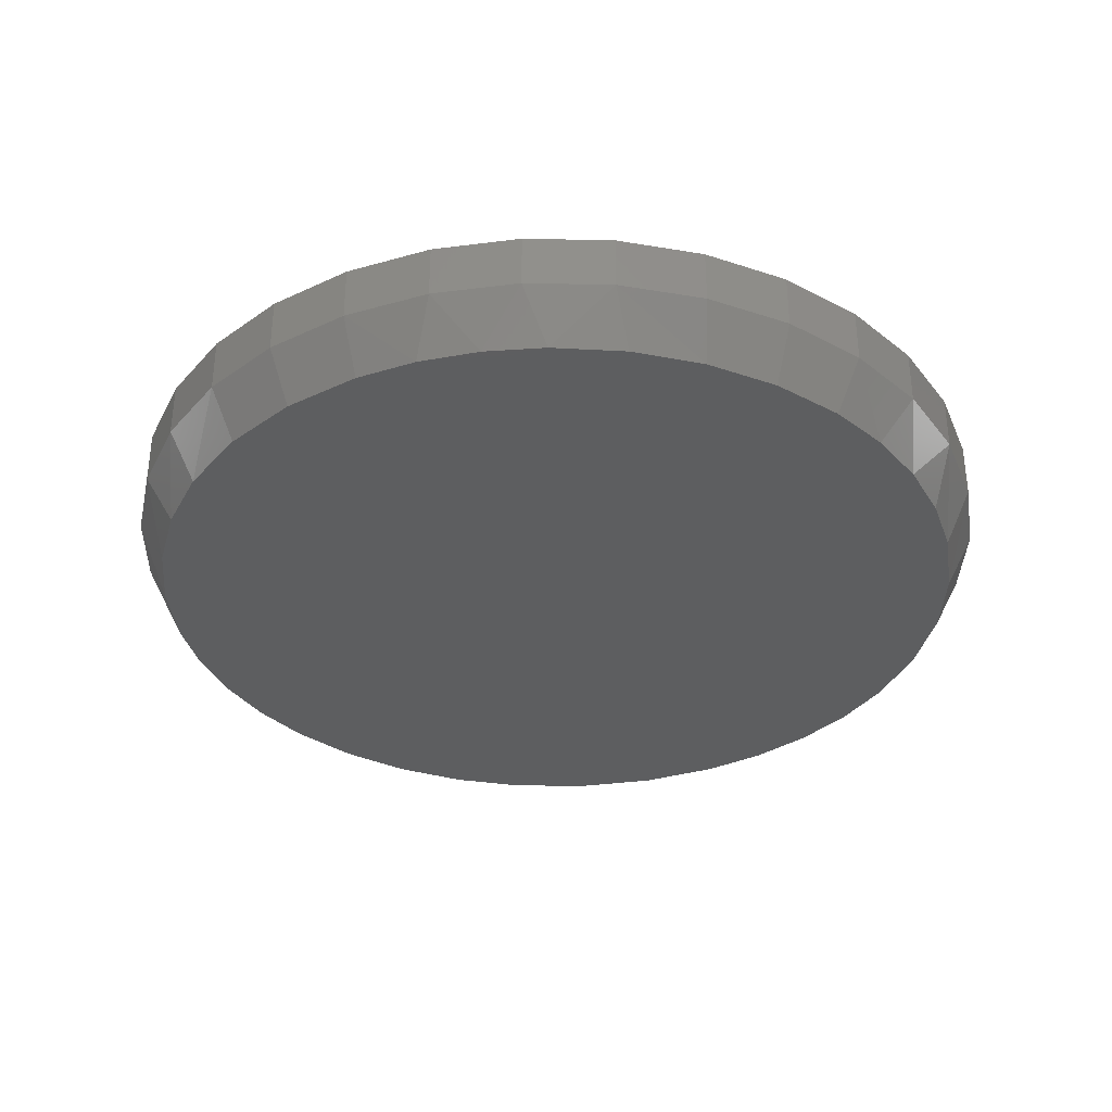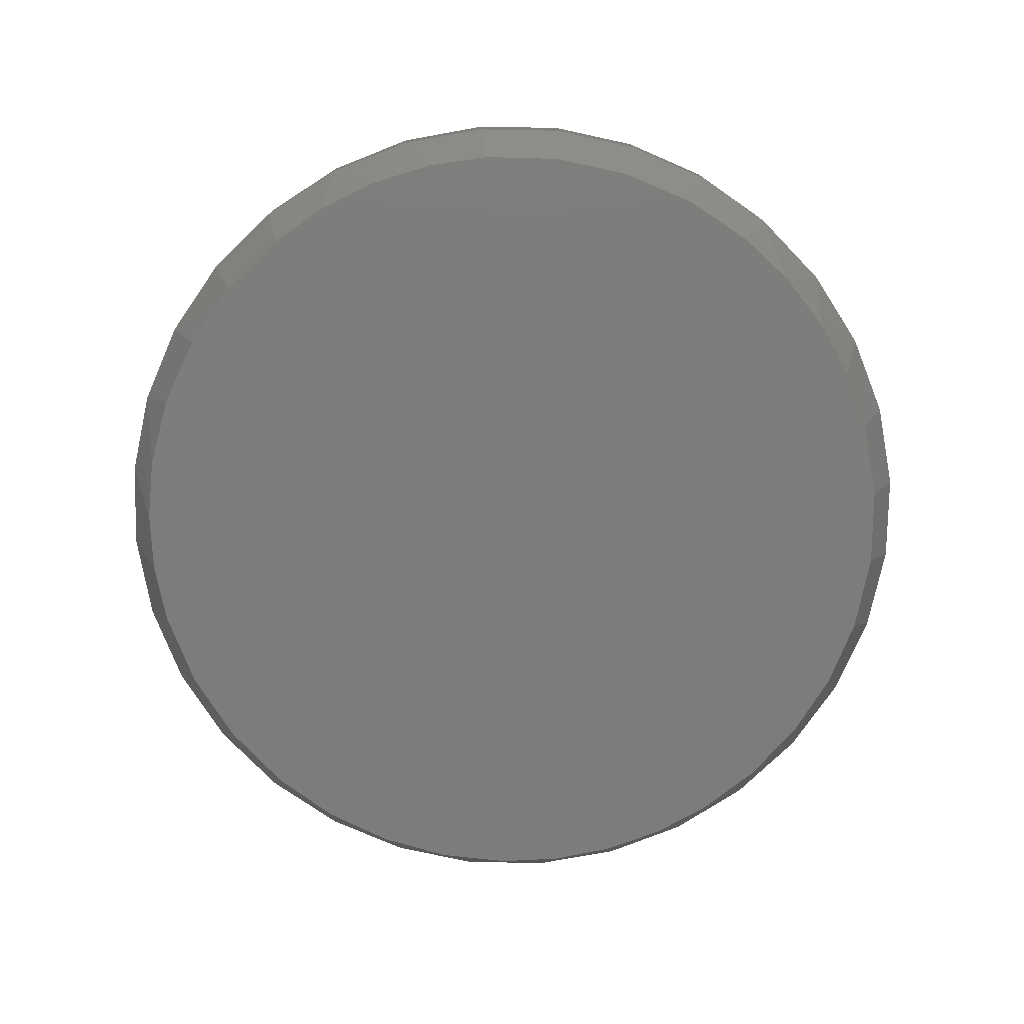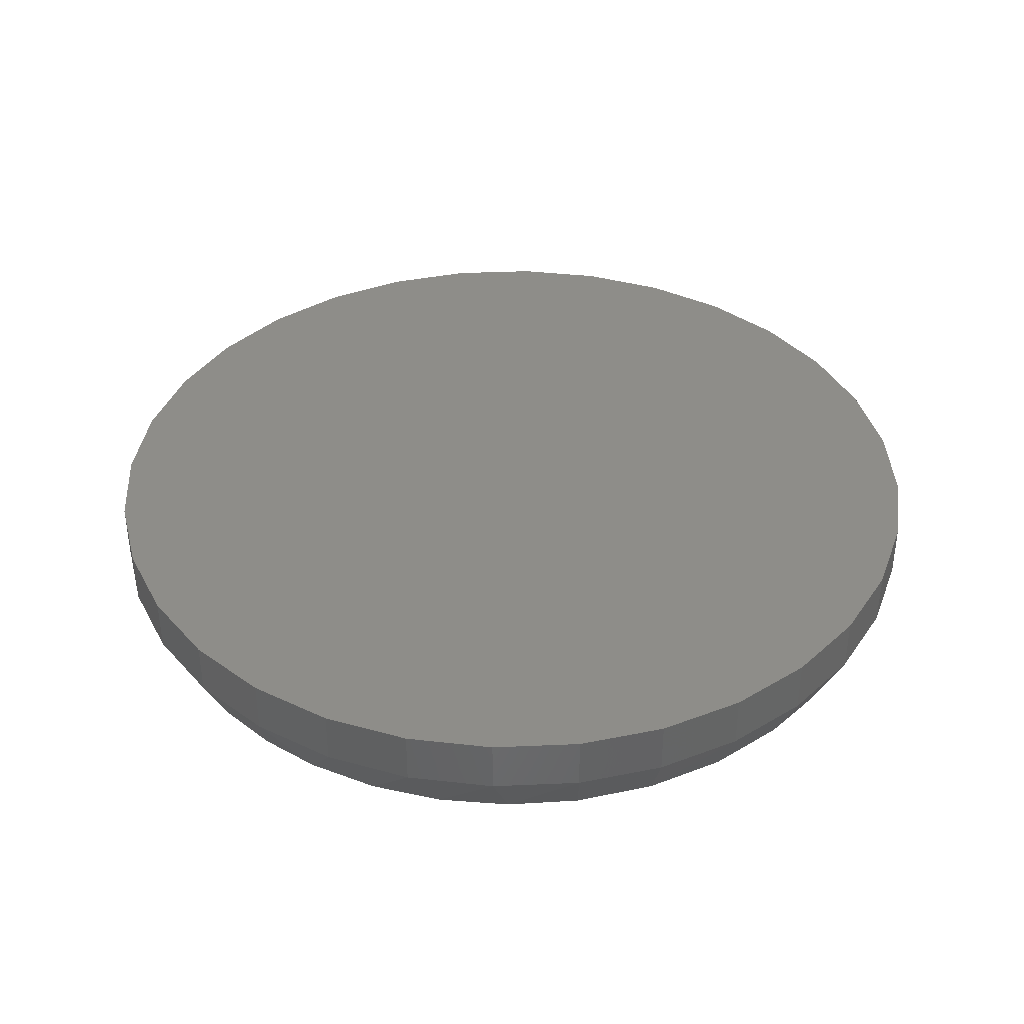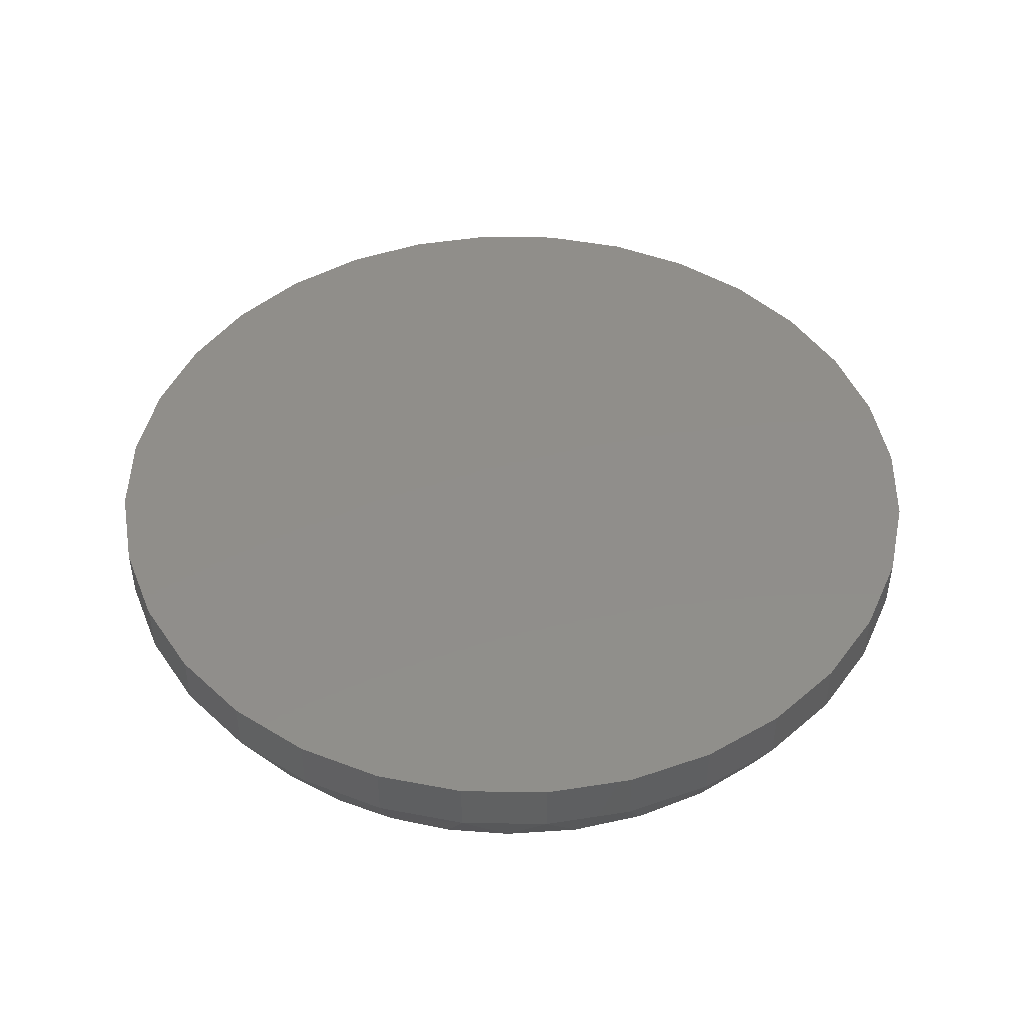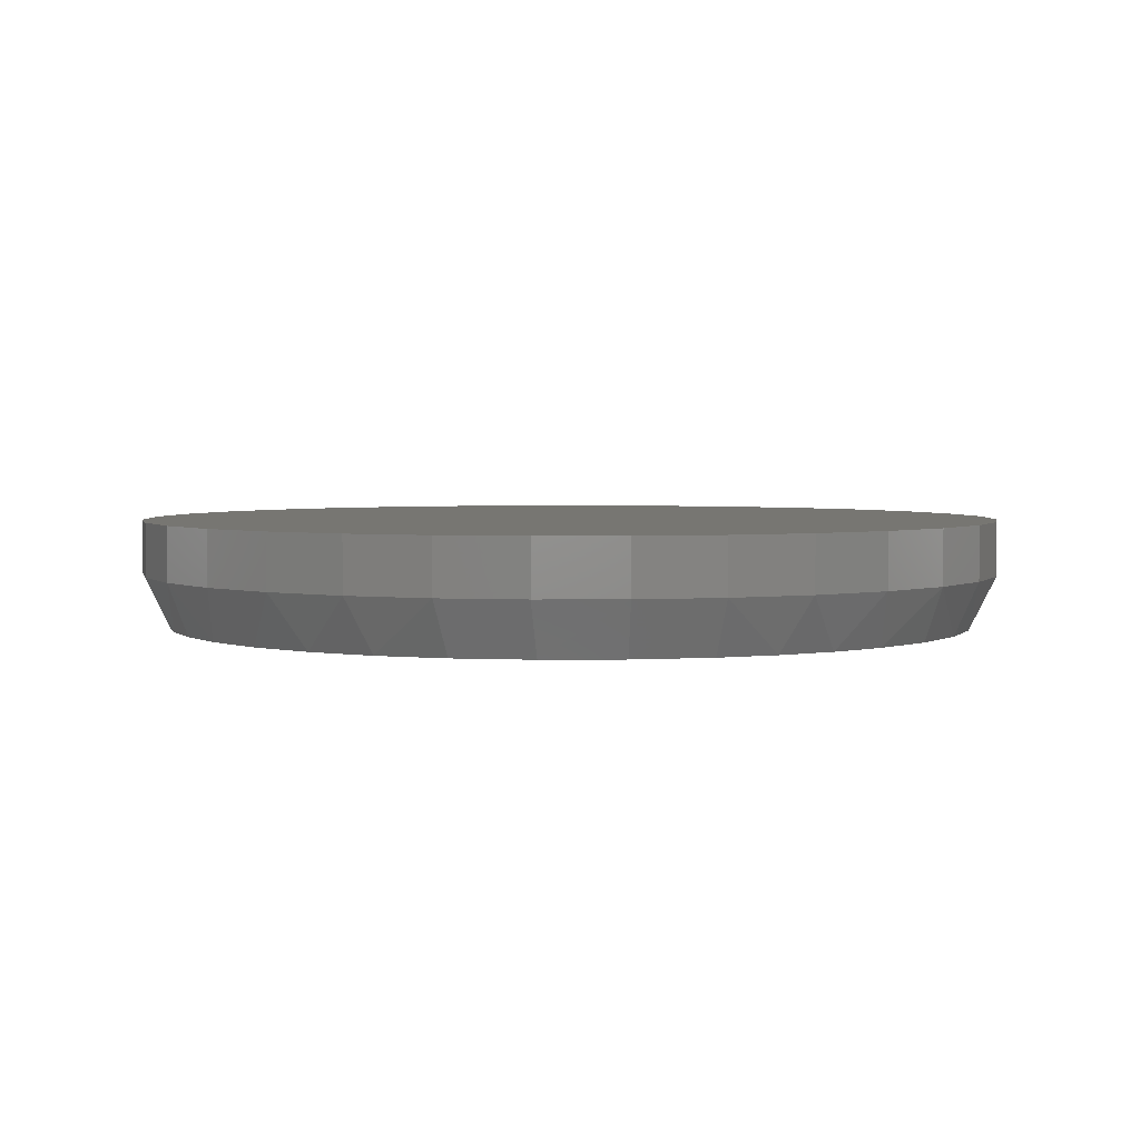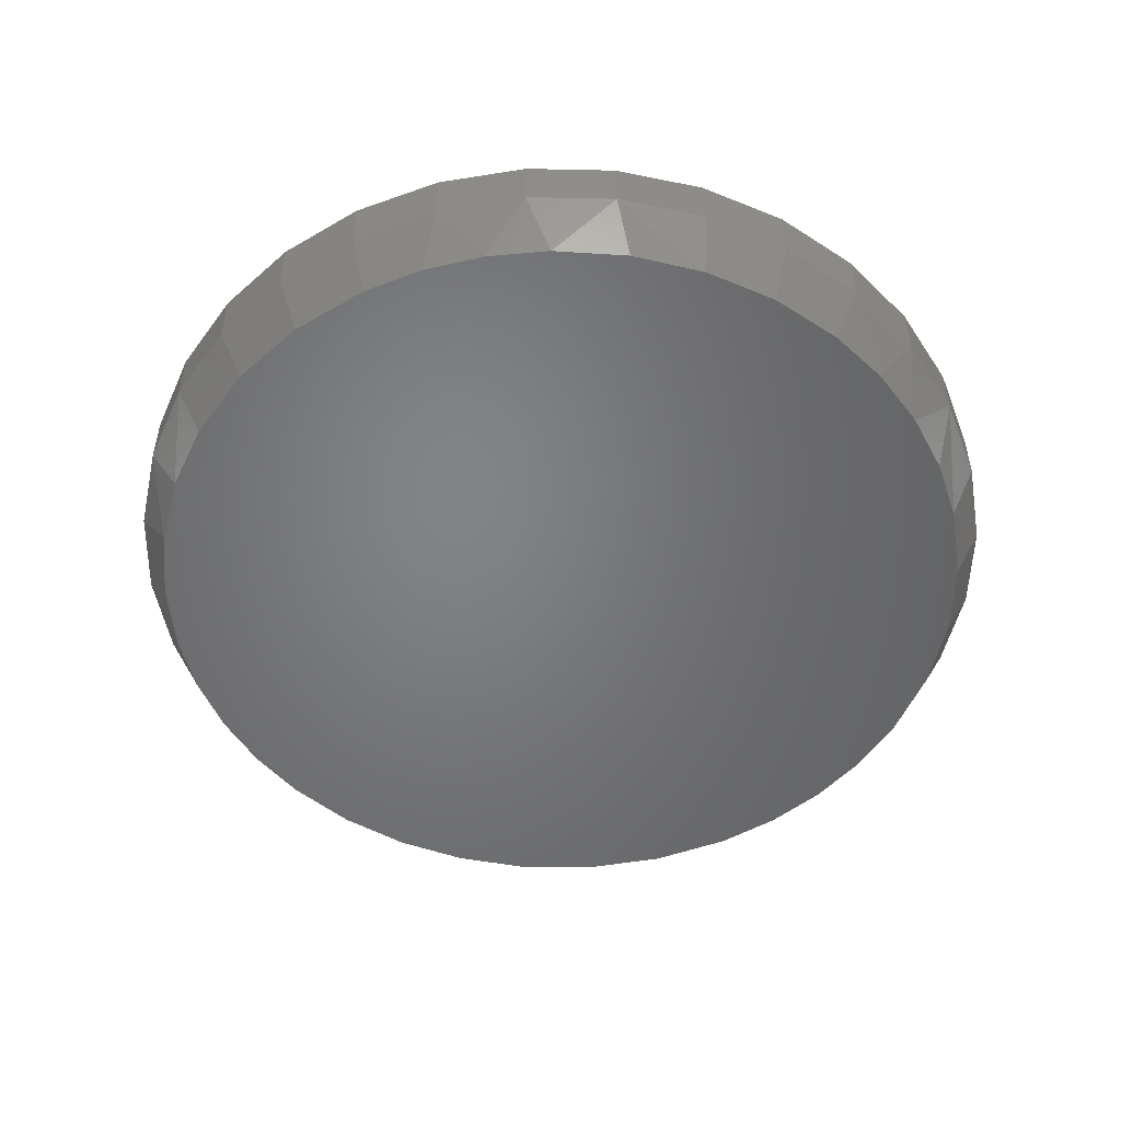
<metadata>
{"format":"stl","ext":"stl","renderer":"f3d","projection":"perspective","resolution":1024,"background":"white","views":[{"elev":-34.5,"azim":-63.4,"up":"+Y"},{"elev":-76.3,"azim":15.9,"up":"+Y"},{"elev":38.5,"azim":-132.5,"up":"+Y"},{"elev":46.4,"azim":-162.1,"up":"+Y"},{"elev":3.3,"azim":-108.1,"up":"+Y"},{"elev":-51.3,"azim":-63.2,"up":"+Y"}]}
</metadata>
<code>
# stl→obj: 101 verts, 198 faces
v 0.1571 -0.1875 0.6952
v 0.04837 -0.1875 0.7099
v -0.06134 -0.1875 0.7076
v -0.1694 -0.1875 0.6886
v 0.2825 -0.1875 0.6558
v -0.2732 -0.1875 0.6531
v 0.3986 -0.1875 0.5941
v -0.3853 -0.1875 0.5924
v 0.5012 -0.1875 0.512
v -0.4847 -0.1875 0.5128
v 0.5871 -0.1875 0.4124
v -0.5682 -0.1875 0.4167
v 0.6437 -0.1875 0.3183
v -0.6333 -0.1875 0.3072
v 0.6851 -0.1875 0.2165
v -0.6718 -0.1875 0.2086
v 0.7104 -0.1875 0.1096
v -0.6953 -0.1875 0.1055
v 0.7189 -0.1875 -2.01e-16
v -0.7031 -0.1875 2.145e-07
v 0.7058 -0.1875 -0.136
v -0.69 -0.1875 -0.136
v 0.6669 -0.1875 -0.2669
v -0.6511 -0.1875 -0.2669
v 0.6037 -0.1875 -0.388
v -0.5879 -0.1875 -0.388
v 0.5279 -0.1875 -0.4849
v -0.5121 -0.1875 -0.4849
v 0.4365 -0.1875 -0.5673
v -0.4208 -0.1875 -0.5673
v 0.3323 -0.1875 -0.6327
v -0.3165 -0.1875 -0.6327
v 0.2184 -0.1875 -0.6791
v -0.2026 -0.1875 -0.6791
v 0.1144 -0.1875 -0.703
v -0.09856 -0.1875 -0.703
v 0.007895 -0.1875 -0.711
v 0.7658 1.674e-16 -9.282e-17
v 0.7658 -0.09375 -2.784e-16
v 0.7512 1.658e-16 -0.1479
v 0.7512 -0.09375 -0.1479
v 0.7081 1.61e-16 -0.29
v 0.7081 -0.09375 -0.29
v 0.6381 1.532e-16 -0.4211
v 0.6381 -0.09375 -0.4211
v 0.5438 1.428e-16 -0.5359
v 0.5438 -0.09375 -0.5359
v 0.429 1.3e-16 -0.6302
v 0.429 -0.09375 -0.6302
v 0.2979 1.155e-16 -0.7002
v 0.2979 -0.09375 -0.7002
v 0.1558 9.968e-17 -0.7433
v 0.1558 -0.09375 -0.7433
v 0.007895 8.327e-17 -0.7579
v 0.007895 -0.09375 -0.7579
v -0.14 6.685e-17 -0.7433
v -0.14 -0.09375 -0.7433
v -0.2821 5.107e-17 -0.7002
v -0.2821 -0.09375 -0.7002
v -0.4132 3.652e-17 -0.6302
v -0.4132 -0.09375 -0.6302
v -0.528 2.377e-17 -0.5359
v -0.528 -0.09375 -0.5359
v -0.6223 1.33e-17 -0.4211
v -0.6223 -0.09375 -0.4211
v -0.6923 5.529e-18 -0.29
v -0.6923 -0.09375 -0.29
v -0.7354 7.403e-19 -0.1479
v -0.7354 -0.09375 -0.1479
v -0.75 -8.765e-19 9.281e-17
v -0.75 -0.09375 9.281e-17
v -0.7354 7.403e-19 0.1479
v -0.7354 -0.09375 0.1479
v -0.6923 5.529e-18 0.29
v -0.6923 -0.09375 0.29
v -0.6223 1.33e-17 0.4211
v -0.6223 -0.09375 0.4211
v -0.528 2.377e-17 0.5359
v -0.528 -0.09375 0.5359
v -0.4132 3.652e-17 0.6302
v -0.4132 -0.09375 0.6302
v -0.2821 5.107e-17 0.7002
v -0.2821 -0.09375 0.7002
v -0.14 6.685e-17 0.7433
v -0.14 -0.09375 0.7433
v 0.007895 8.327e-17 0.7579
v 0.007895 -0.09375 0.7579
v 0.1558 9.968e-17 0.7433
v 0.1558 -0.09375 0.7433
v 0.2979 1.155e-16 0.7002
v 0.2979 -0.09375 0.7002
v 0.429 1.3e-16 0.6302
v 0.429 -0.09375 0.6302
v 0.5438 1.428e-16 0.5359
v 0.5438 -0.09375 0.5359
v 0.6381 1.532e-16 0.4211
v 0.6381 -0.09375 0.4211
v 0.7081 1.61e-16 0.29
v 0.7081 -0.09375 0.29
v 0.7512 1.658e-16 0.1479
v 0.7512 -0.09375 0.1479
f 1 2 3
f 3 4 1
f 1 4 5
f 5 4 6
f 5 6 7
f 7 6 8
f 7 8 9
f 9 8 10
f 9 10 11
f 11 10 12
f 11 12 13
f 13 12 14
f 13 14 15
f 15 14 16
f 15 16 17
f 17 16 18
f 17 18 19
f 19 18 20
f 19 20 21
f 21 20 22
f 21 22 23
f 23 22 24
f 23 24 25
f 25 24 26
f 25 26 27
f 27 26 28
f 27 28 29
f 29 28 30
f 29 30 31
f 31 30 32
f 31 32 33
f 33 32 34
f 33 34 35
f 35 34 36
f 35 36 37
f 38 39 40
f 40 39 41
f 40 41 42
f 42 41 43
f 42 43 44
f 44 43 45
f 44 45 46
f 46 45 47
f 46 47 48
f 48 47 49
f 48 49 50
f 50 49 51
f 50 51 52
f 52 51 53
f 52 53 54
f 54 53 55
f 54 55 56
f 56 55 57
f 56 57 58
f 58 57 59
f 58 59 60
f 60 59 61
f 60 61 62
f 62 61 63
f 62 63 64
f 64 63 65
f 64 65 66
f 66 65 67
f 66 67 68
f 68 67 69
f 68 69 70
f 70 69 71
f 70 71 72
f 72 71 73
f 72 73 74
f 74 73 75
f 74 75 76
f 76 75 77
f 76 77 78
f 78 77 79
f 78 79 80
f 80 79 81
f 80 81 82
f 82 81 83
f 82 83 84
f 84 83 85
f 84 85 86
f 86 85 87
f 86 87 88
f 88 87 89
f 88 89 90
f 90 89 91
f 90 91 92
f 92 91 93
f 92 93 94
f 94 93 95
f 94 95 96
f 96 95 97
f 96 97 98
f 98 97 99
f 98 99 100
f 100 99 101
f 100 101 38
f 38 101 39
f 101 99 15
f 99 97 13
f 15 99 13
f 3 87 85
f 2 87 3
f 75 16 14
f 14 77 75
f 12 77 14
f 16 75 73
f 16 73 18
f 18 73 71
f 18 71 20
f 15 17 101
f 101 17 19
f 101 19 39
f 13 97 11
f 11 97 95
f 11 95 9
f 9 95 93
f 9 93 7
f 7 93 91
f 7 91 5
f 5 91 89
f 5 89 1
f 1 89 87
f 1 87 2
f 3 85 4
f 4 85 83
f 4 83 6
f 6 83 81
f 6 81 8
f 8 81 79
f 8 79 10
f 10 79 77
f 10 77 12
f 29 49 47
f 31 51 49
f 31 49 29
f 33 53 51
f 33 51 31
f 59 34 32
f 59 57 34
f 34 57 36
f 32 30 61
f 61 59 32
f 63 61 30
f 20 71 22
f 22 71 69
f 22 69 24
f 24 69 67
f 24 67 26
f 26 67 65
f 26 65 28
f 28 65 63
f 28 63 30
f 39 19 41
f 41 19 21
f 41 21 43
f 43 21 23
f 43 23 45
f 45 23 25
f 45 25 47
f 47 25 27
f 47 27 29
f 36 57 37
f 37 57 55
f 37 55 35
f 35 55 53
f 35 53 33
f 86 88 84
f 54 56 52
f 52 56 58
f 52 58 50
f 50 58 60
f 50 60 48
f 48 60 62
f 48 62 46
f 46 62 64
f 46 64 44
f 44 64 66
f 44 66 42
f 42 66 68
f 42 68 40
f 40 68 70
f 40 70 38
f 38 70 72
f 38 72 100
f 100 72 74
f 100 74 98
f 98 74 76
f 98 76 96
f 96 76 78
f 96 78 94
f 94 78 80
f 94 80 92
f 92 80 82
f 92 82 90
f 90 82 84
f 90 84 88

</code>
